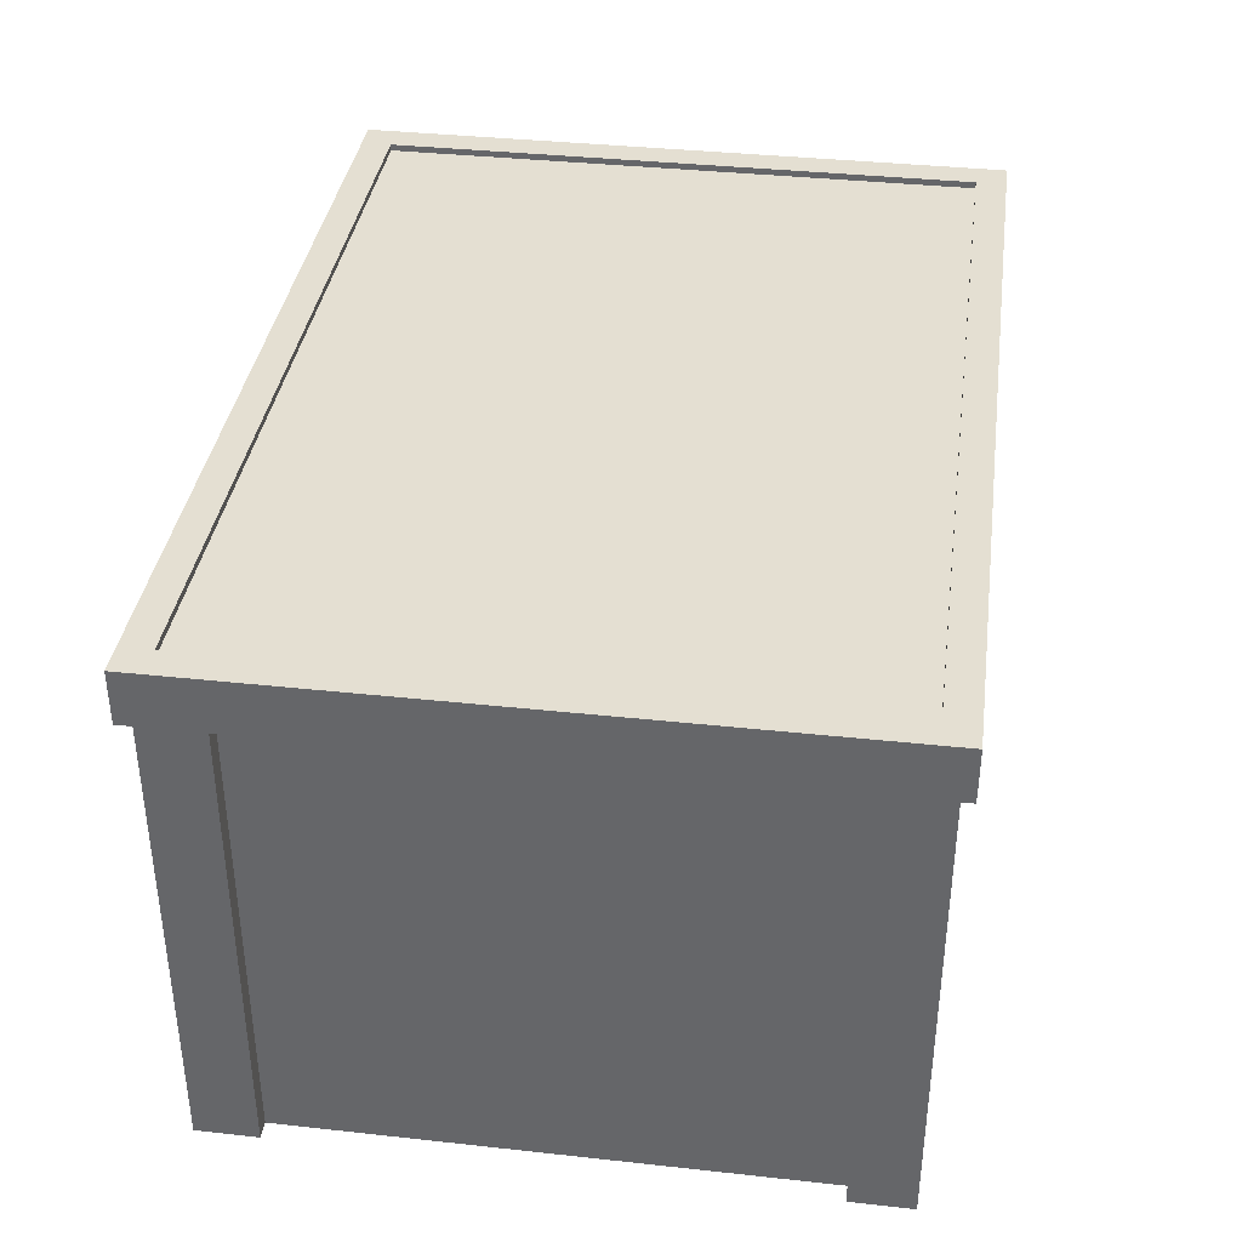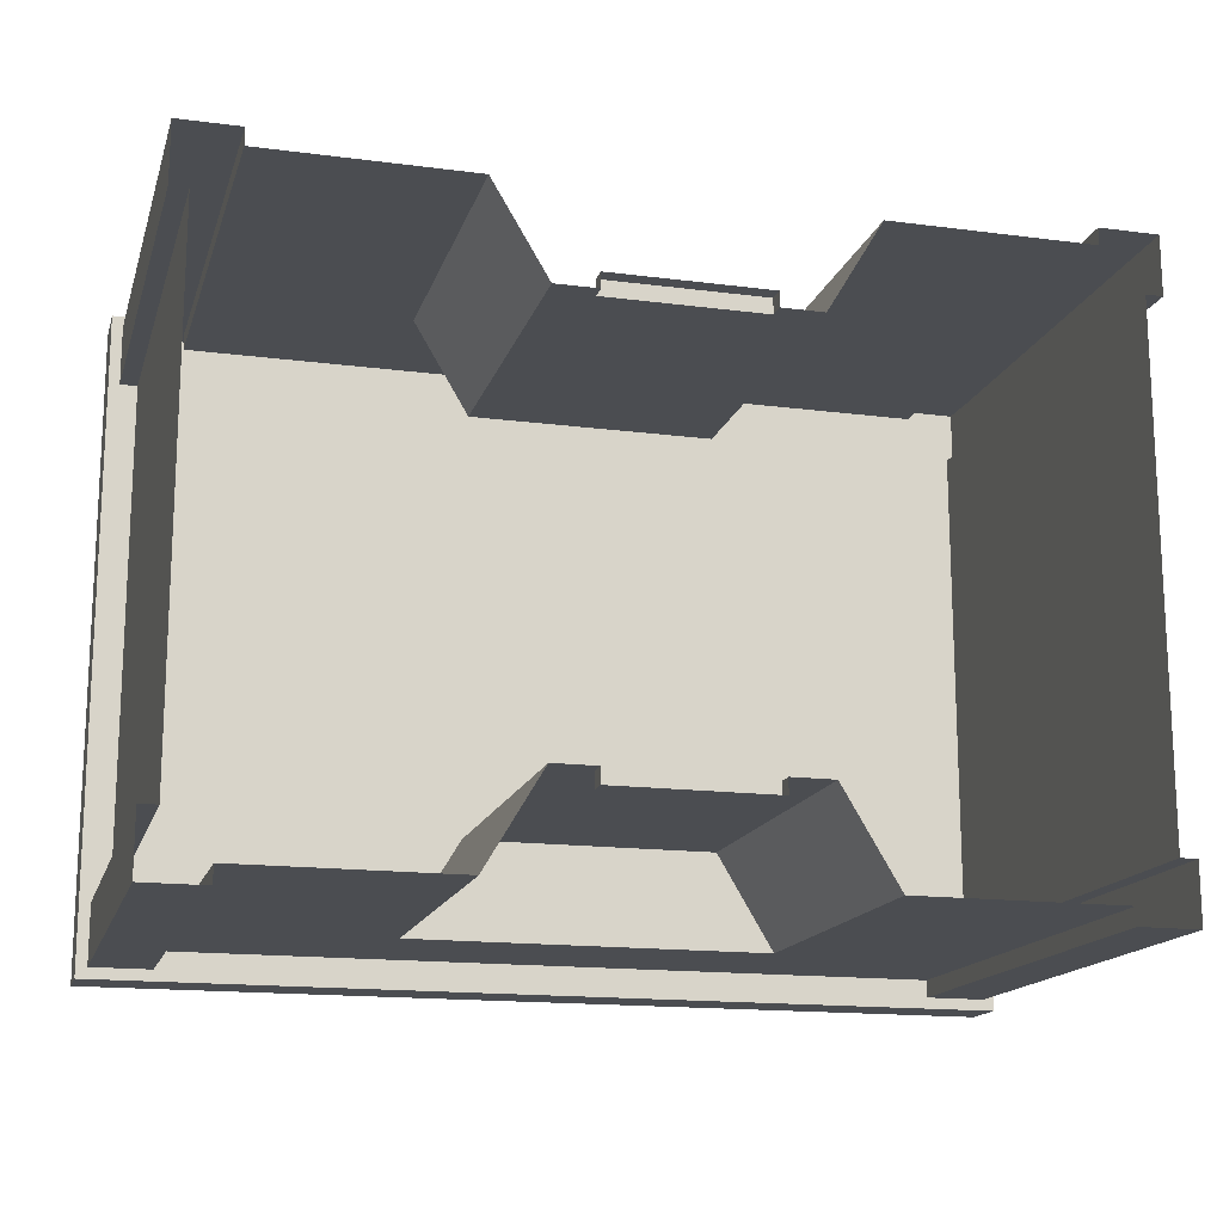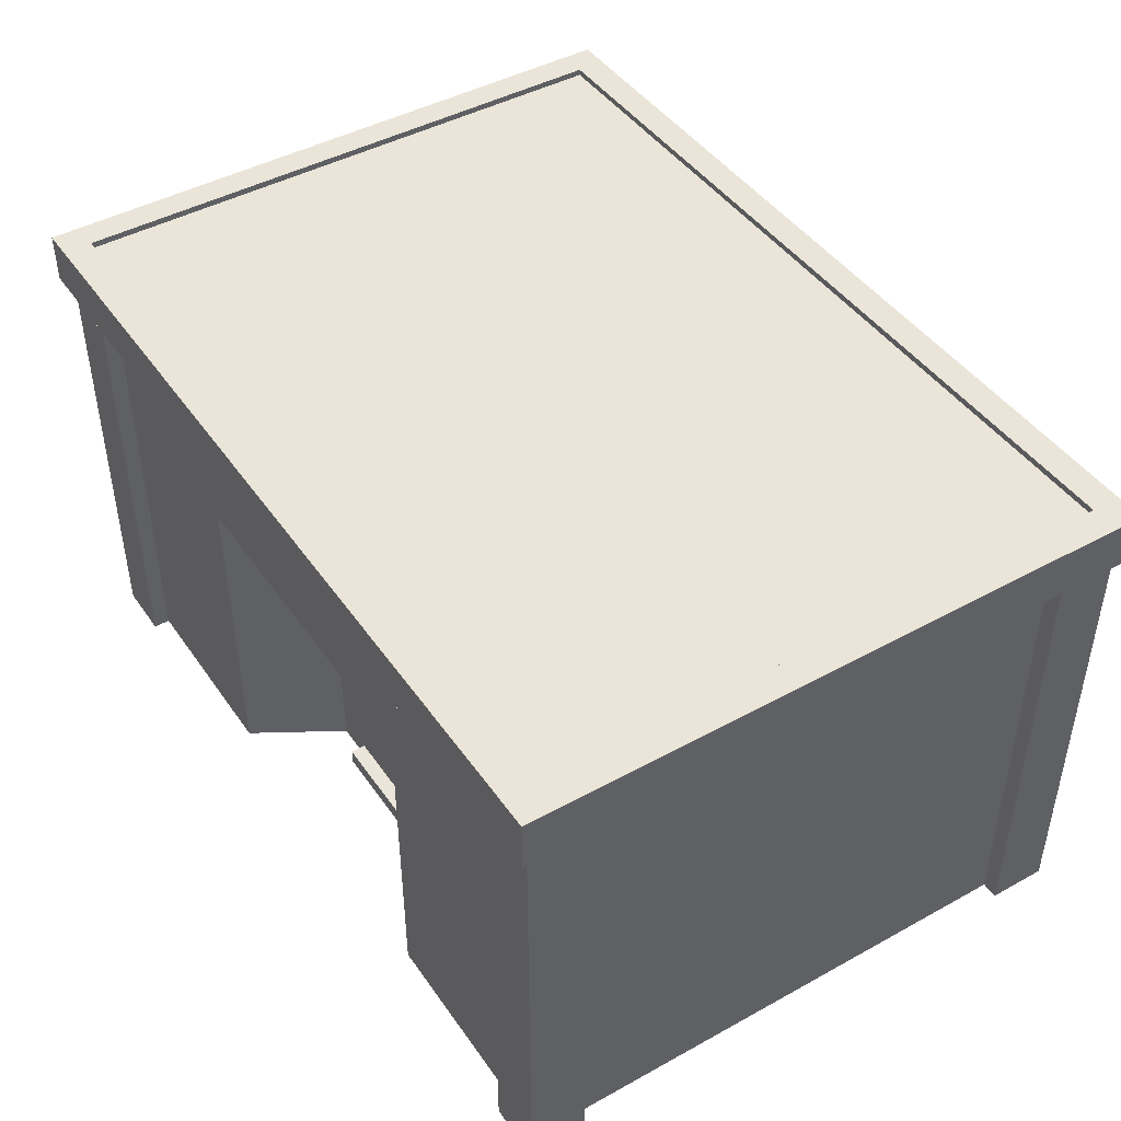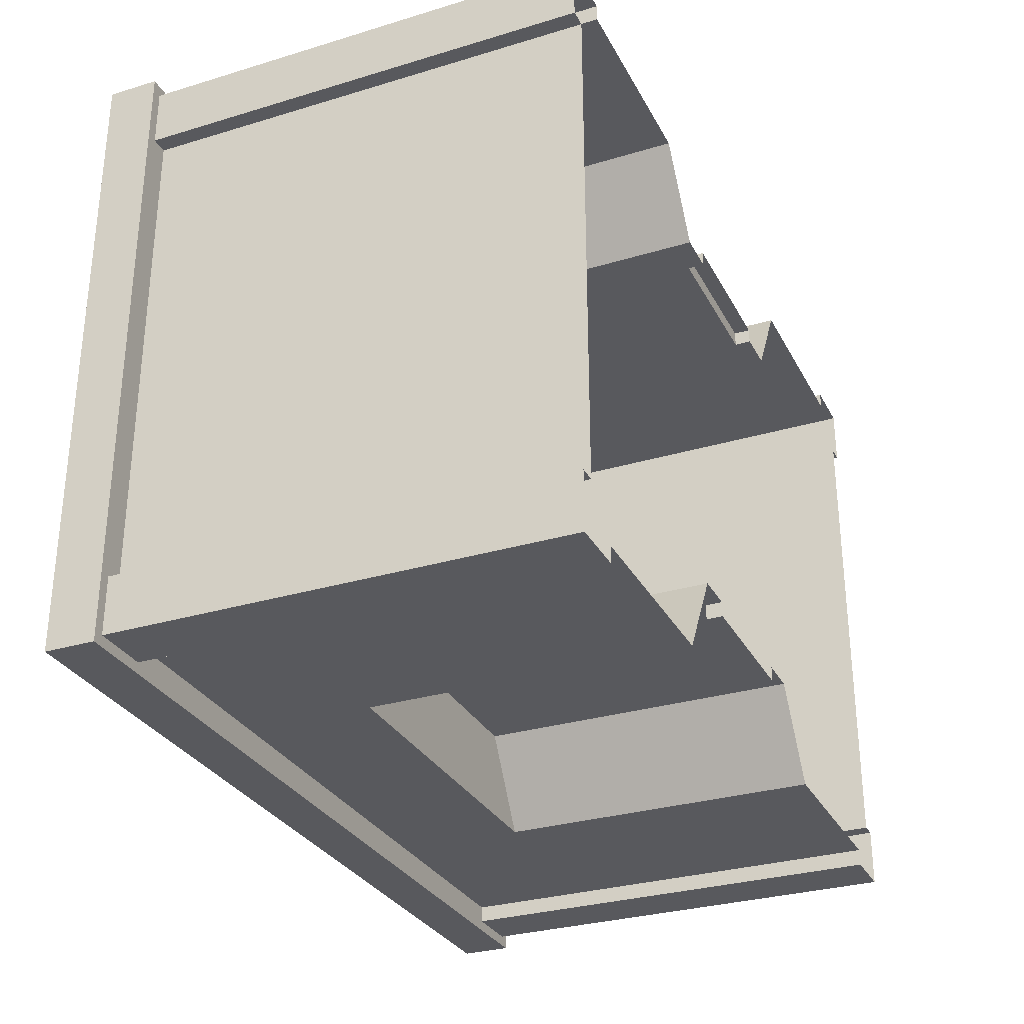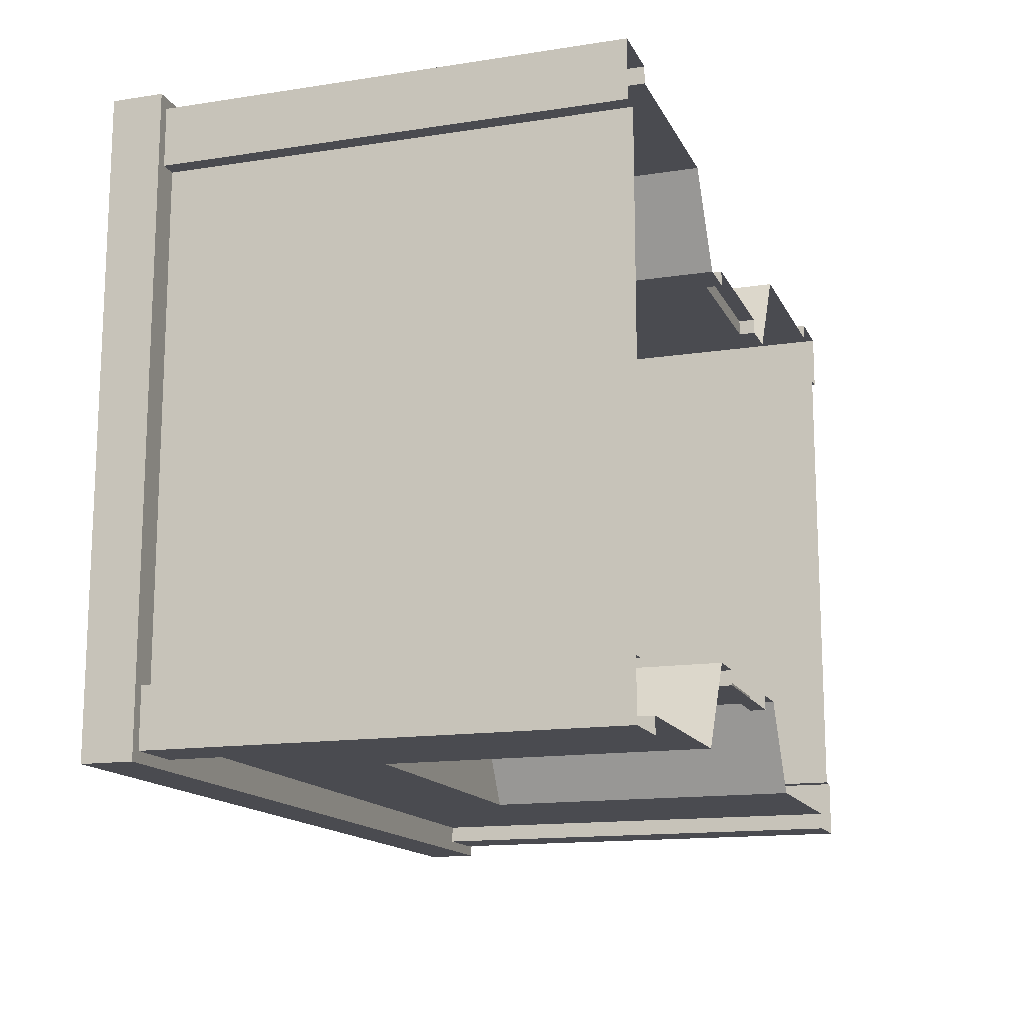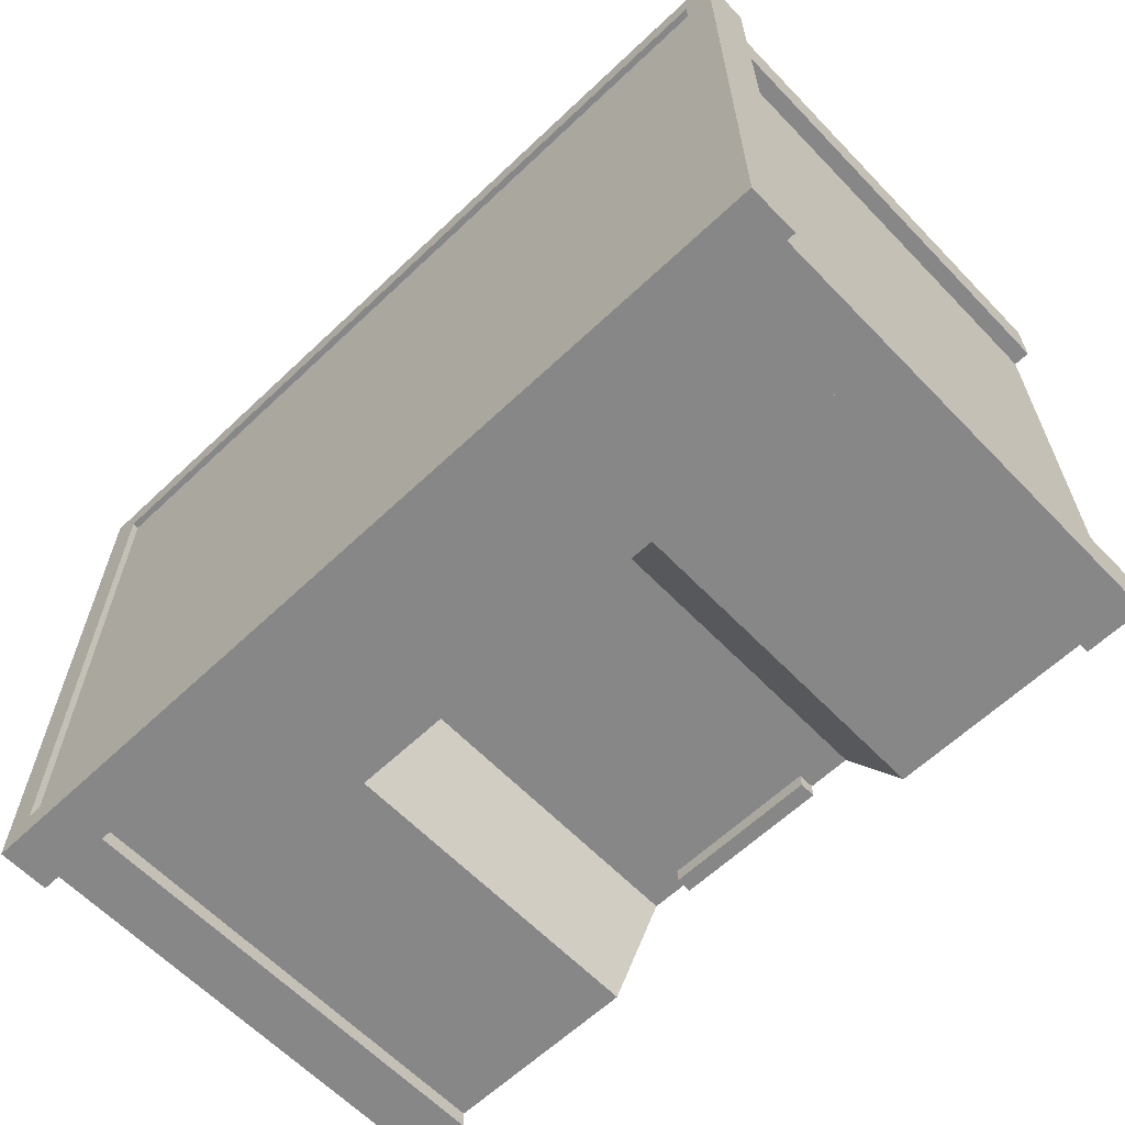
<metadata>
{"format":"obj","ext":"obj","renderer":"f3d","projection":"perspective","resolution":1024,"background":"white","views":[{"elev":37.2,"azim":-82.0,"up":"+Y"},{"elev":-15.9,"azim":-15.1,"up":"+Z"},{"elev":44.8,"azim":-122.6,"up":"+Y"},{"elev":-30.2,"azim":-66.3,"up":"+Z"},{"elev":-14.6,"azim":-71.4,"up":"+Z"},{"elev":-62.4,"azim":-136.2,"up":"+Z"}]}
</metadata>
<code>
v 1.014 3.722 -2.632
v -1.014 3.722 -2.632
v 1.014 0.2121 -2.632
v -1.014 0.2121 -2.632
v 1.014 0.2121 -2.83
v -1.014 0.2121 -2.83
v -1.014 0 -2.83
v 1.014 0 -2.83
v 1.562 4.279 -2.632
v 1.562 0 -2.632
v 1.014 0 -2.632
v 2.27 4.279 -3.821
v 2.27 0 -3.821
v 4.904 4.279 -3.821
v 4.904 0 -3.821
v -5e-06 0.2121 -2.632
v 5.674 0 -4.043
v 4.904 0 -4.043
v 4.904 5.989 -4.043
v 5.674 5.989 -4.043
v 4.904 5.989 -3.821
v 4.904 0 -3.821
v 4.904 4.279 -4.043
v 5.674 4.279 -4.043
v 5.816 5.989 -4.185
v 5.816 6.656 -4.185
v 5.431 6.656 -3.8
v 5.431 6.571 -3.8
v -5e-06 6.571 -1e-06
v -1.561 4.279 -2.632
v -1.561 0 -2.632
v -1.014 0 -2.632
v -2.27 4.279 -3.821
v -2.27 0 -3.821
v -4.904 4.279 -3.821
v -4.904 0 -3.821
v -5.674 0 -4.043
v -4.904 0 -4.043
v -4.904 5.989 -4.043
v -5.674 5.989 -4.043
v -4.904 5.989 -3.821
v -4.904 4.279 -4.043
v -5.674 4.279 -4.043
v -5.816 5.989 -4.185
v -5.816 6.656 -4.185
v -5.431 6.656 -3.8
v -5.431 6.571 -3.8
v 5.674 0 -3.273
v 5.674 5.989 -3.273
v 5.452 5.989 -3.273
v 5.452 0 -3.273
v 5.452 5.989 -1e-06
v 5.452 0 -1e-06
v 5.816 5.989 7e-06
v 5.452 4.279 -1e-06
v 5.452 4.279 -3.273
v 5.674 4.279 -3.273
v 5.816 6.656 7e-06
v 5.431 6.656 7e-06
v 5.431 6.571 7e-06
v 5.674 0 4.043
v 5.674 0 3.273
v 5.674 5.989 3.273
v 5.674 5.989 4.043
v 5.452 5.989 3.273
v 5.452 0 3.273
v 5.452 4.279 3.273
v 5.674 4.279 3.273
v 5.674 4.279 4.043
v 5.816 5.989 4.185
v 5.816 6.656 4.185
v 5.431 6.656 3.8
v 5.431 6.571 3.8
v -1.014 3.722 2.632
v 1.014 3.722 2.632
v -1.014 0.2121 2.632
v 1.014 0.2121 2.632
v -1.014 0.2121 2.83
v 1.014 0.2121 2.83
v 1.014 0 2.83
v -1.014 0 2.83
v -1.561 4.279 2.632
v -1.561 0 2.632
v -1.014 0 2.632
v -2.27 4.279 3.821
v -2.27 0 3.821
v -4.904 4.279 3.821
v -4.904 0 3.821
v -5e-06 0.2121 2.632
v -5.674 0 4.043
v -4.904 0 4.043
v -4.904 5.989 4.043
v -5.674 5.989 4.043
v -4.904 5.989 3.821
v -4.904 4.279 4.043
v -5.674 4.279 4.043
v -5.816 5.989 4.185
v -5.816 6.656 4.185
v -5.431 6.656 3.8
v -5.431 6.571 3.8
v 1.562 4.279 2.632
v 1.562 0 2.632
v 1.014 0 2.632
v 2.27 4.279 3.821
v 2.27 0 3.821
v 4.904 4.279 3.821
v 4.904 0 3.821
v 4.904 0 4.043
v 4.904 5.989 4.043
v 4.904 5.989 3.821
v 4.904 4.279 4.043
v -5.674 0 3.273
v -5.674 5.989 3.273
v -5.452 5.989 3.273
v -5.452 0 3.273
v -5.452 5.989 -1e-06
v -5.452 0 -1e-06
v -5.816 5.989 -4e-06
v -5.452 4.279 -1e-06
v -5.452 4.279 3.273
v -5.674 4.279 3.273
v -5.816 6.656 -4e-06
v -5.431 6.656 -4e-06
v -5.431 6.571 -4e-06
v -5.674 0 -3.273
v -5.674 5.989 -3.273
v -5.452 5.989 -3.273
v -5.452 0 -3.273
v -5.452 4.279 -3.273
v -5.674 4.279 -3.273
f 16 4 2 1 3
f 5 8 7 6
f 3 4 16
f 3 5 6 4
f 1 2 30 9
f 1 9 10 3
f 3 10 11
f 5 3 11 8
f 9 12 13 10
f 12 14 15 13
f 17 18 23 24
f 18 22 14 23
f 23 14 21 19
f 24 23 19 20
f 20 19 25
f 9 30 33 12
f 2 4 31 30
f 4 32 31
f 6 7 32 4
f 30 31 34 33
f 33 34 36 35
f 37 43 42 38
f 38 42 35 36
f 21 12 33 41
f 42 39 41 35
f 43 40 39 42
f 25 19 39 44
f 40 44 39
f 26 25 44 45
f 27 26 45 46
f 28 27 46 47
f 29 28 47
f 17 24 57 48
f 48 57 56 51
f 51 56 55 53
f 56 50 52 55
f 57 49 50 56
f 24 20 49 57
f 50 49 54 52
f 20 25 49
f 49 25 54
f 25 26 58 54
f 26 27 59 58
f 27 28 60 59
f 28 29 60
f 61 62 68 69
f 62 66 67 68
f 66 53 55 67
f 67 55 52 65
f 68 67 65 63
f 69 68 63 64
f 65 52 54 63
f 64 63 70
f 63 54 70
f 70 54 58 71
f 71 58 59 72
f 72 59 60 73
f 73 60 29
f 89 77 75 74 76
f 78 81 80 79
f 76 77 89
f 76 78 79 77
f 74 75 101 82
f 74 82 83 76
f 76 83 84
f 78 76 84 81
f 82 85 86 83
f 85 87 88 86
f 90 91 95 96
f 91 88 87 95
f 95 87 94 92
f 96 95 92 93
f 93 92 97
f 82 101 104 85
f 75 77 102 101
f 77 103 102
f 79 80 103 77
f 101 102 105 104
f 104 105 107 106
f 61 69 111 108
f 108 111 106 107
f 94 87 85 104 106 110
f 111 109 110 106
f 69 64 109 111
f 92 109 70 97
f 64 70 109
f 98 97 70 71
f 99 98 71 72
f 100 99 72 73
f 29 100 73
f 90 96 121 112
f 112 121 120 115
f 115 120 119 117
f 120 114 116 119
f 121 113 114 120
f 96 93 113 121
f 114 113 118 116
f 93 97 113
f 113 97 118
f 97 98 122 118
f 98 99 123 122
f 99 100 124 123
f 100 29 124
f 37 125 130 43
f 125 128 129 130
f 128 117 119 129
f 129 119 116 127
f 130 129 127 126
f 43 130 126 40
f 127 116 118 126
f 40 126 44
f 126 118 44
f 44 118 122 45
f 45 122 123 46
f 46 123 124 47
f 47 124 29
f 92 94 110 109
f 19 21 41 39
f 21 14 12
f 33 35 41

</code>
